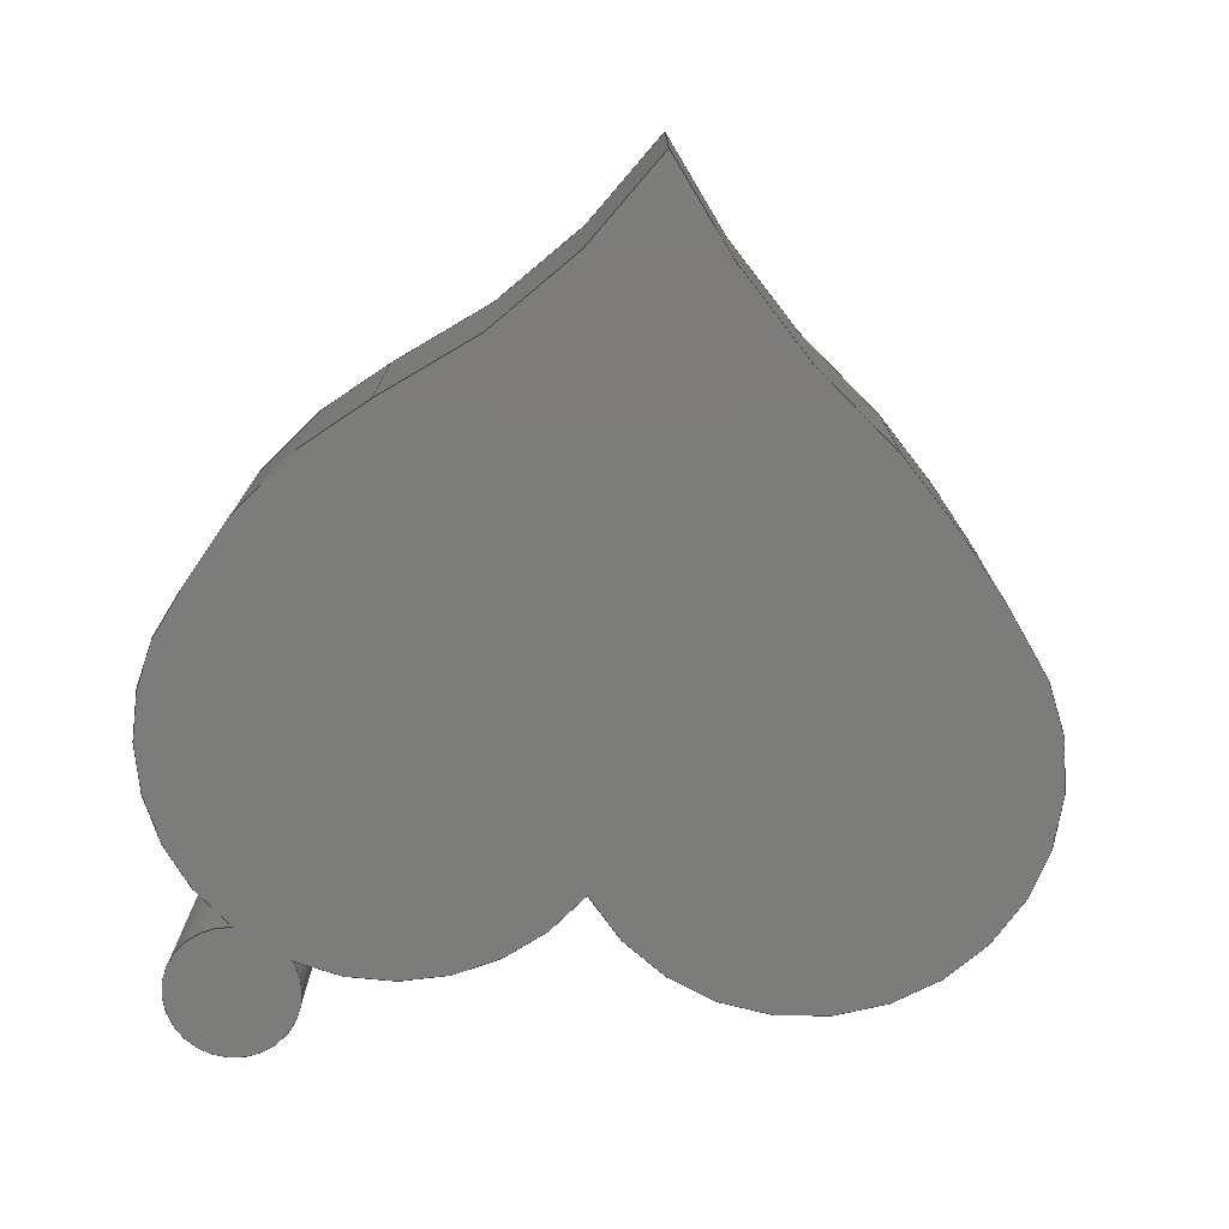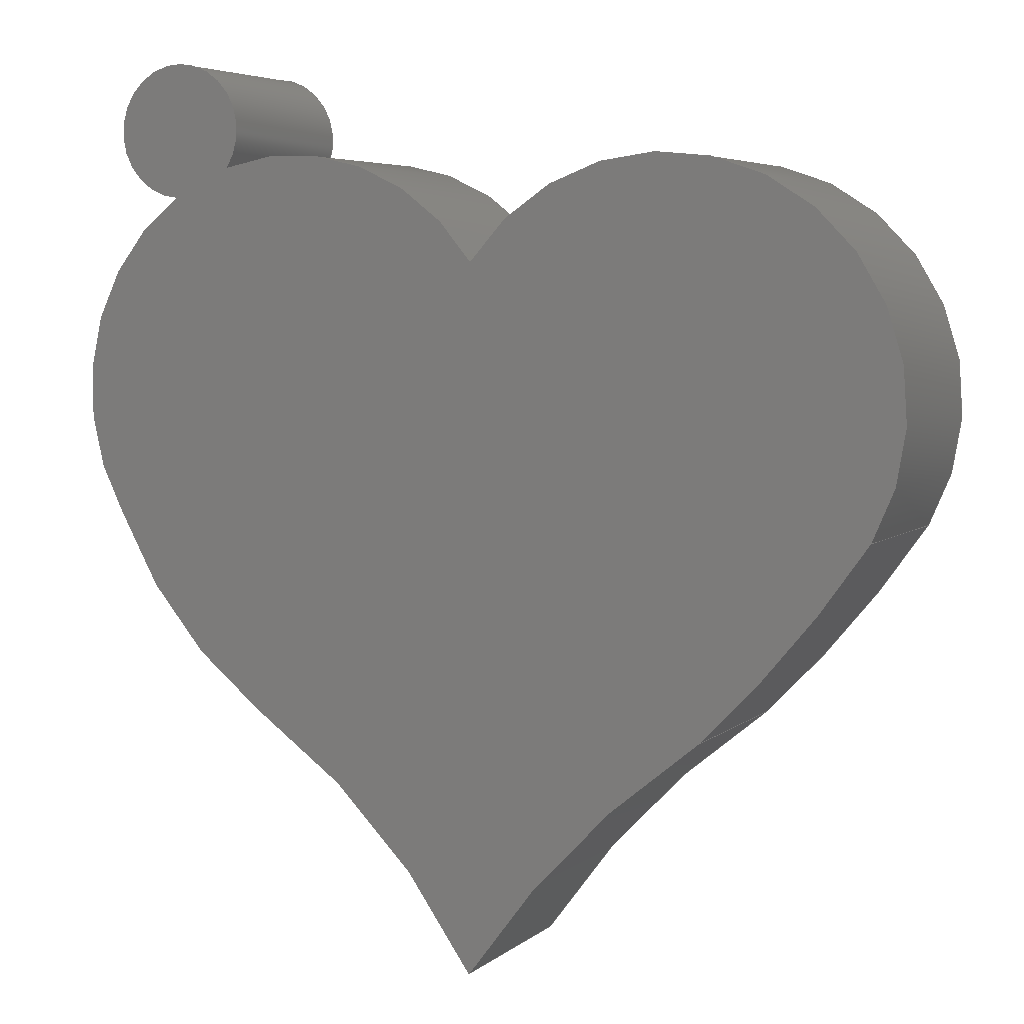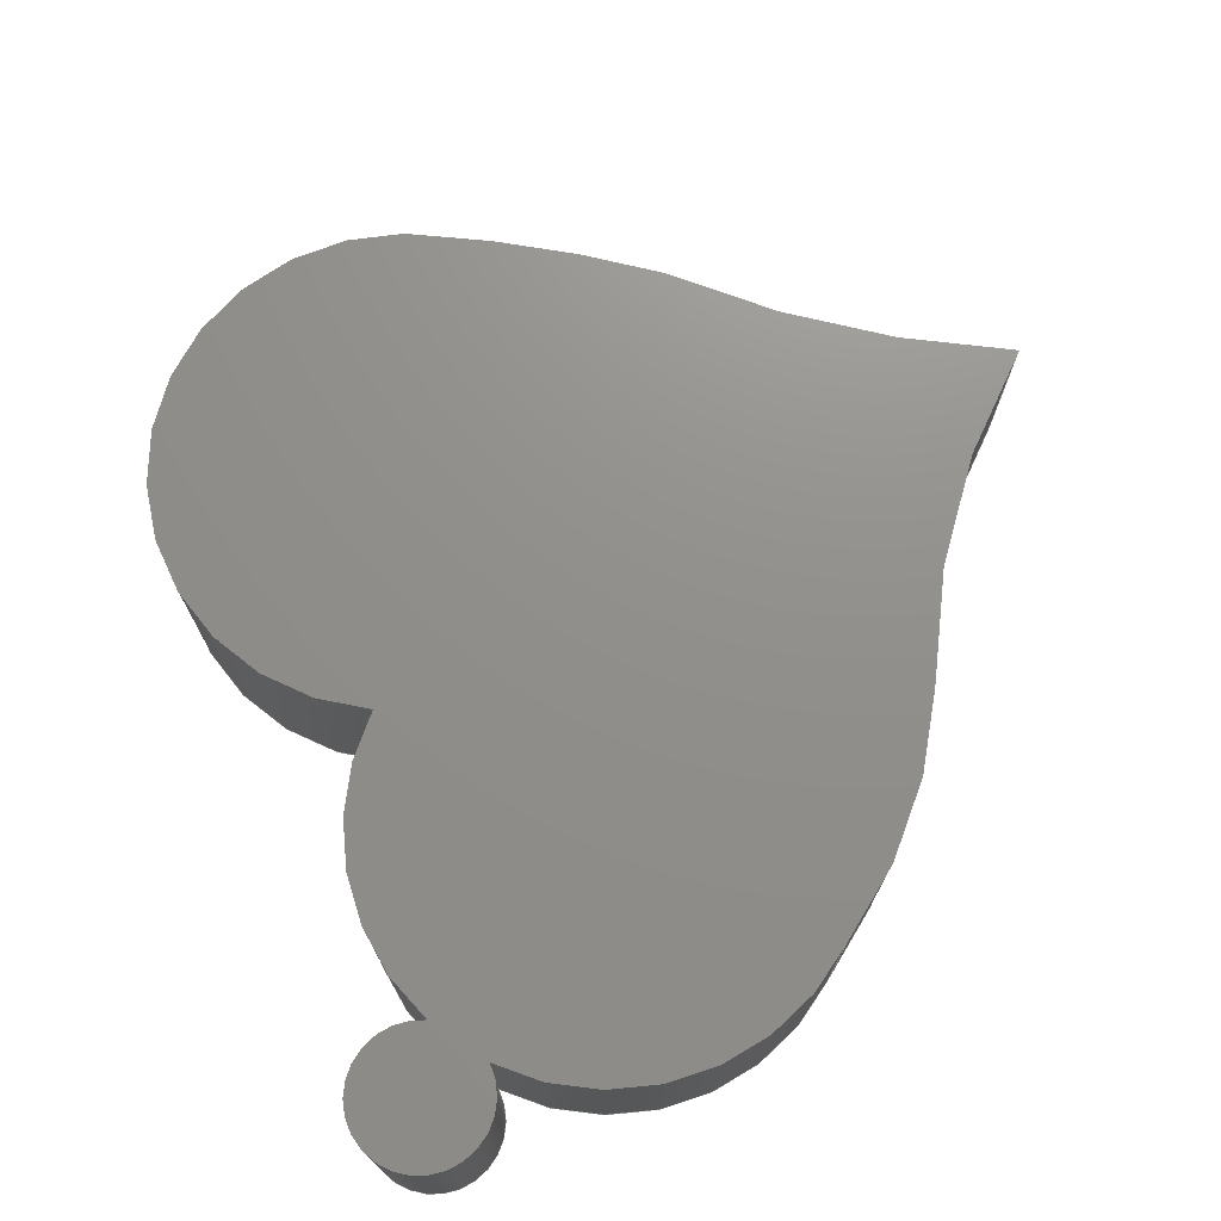
<metadata>
{"format":"step","ext":"step","renderer":"f3d","projection":"perspective","resolution":1024,"background":"white","views":[{"elev":-75.4,"azim":-6.2,"up":"+Z"},{"elev":5.1,"azim":24.6,"up":"+Y"},{"elev":72.6,"azim":-120.5,"up":"+Z"}]}
</metadata>
<code>
ISO-10303-21;
DATA;
#1=MECHANICAL_DESIGN_GEOMETRIC_PRESENTATION_REPRESENTATION('',(#4),#322);
#2=SHAPE_REPRESENTATION_RELATIONSHIP('SRR','None',#329,#3);
#3=ADVANCED_BREP_SHAPE_REPRESENTATION('',(#5),#321);
#4=STYLED_ITEM('',(#339),#5);
#5=MANIFOLD_SOLID_BREP('Body1',#166);
#6=PLANE('',#204);
#7=PLANE('',#205);
#8=FACE_OUTER_BOUND('',#18,.T.);
#9=FACE_OUTER_BOUND('',#19,.T.);
#10=FACE_OUTER_BOUND('',#20,.T.);
#11=FACE_OUTER_BOUND('',#21,.T.);
#12=FACE_OUTER_BOUND('',#22,.T.);
#13=FACE_OUTER_BOUND('',#23,.T.);
#14=FACE_OUTER_BOUND('',#24,.T.);
#15=FACE_OUTER_BOUND('',#25,.T.);
#16=FACE_OUTER_BOUND('',#26,.T.);
#17=FACE_OUTER_BOUND('',#27,.T.);
#18=EDGE_LOOP('',(#100,#101,#102,#103));
#19=EDGE_LOOP('',(#104,#105,#106,#107));
#20=EDGE_LOOP('',(#108,#109,#110,#111));
#21=EDGE_LOOP('',(#112,#113,#114,#115));
#22=EDGE_LOOP('',(#116,#117,#118,#119));
#23=EDGE_LOOP('',(#120,#121,#122,#123));
#24=EDGE_LOOP('',(#124,#125,#126,#127));
#25=EDGE_LOOP('',(#128,#129,#130,#131));
#26=EDGE_LOOP('',(#132,#133,#134,#135,#136,#137,#138,#139));
#27=EDGE_LOOP('',(#140,#141,#142,#143,#144,#145,#146,#147));
#28=LINE('',#274,#36);
#29=LINE('',#277,#37);
#30=LINE('',#283,#38);
#31=LINE('',#289,#39);
#32=LINE('',#295,#40);
#33=LINE('',#301,#41);
#34=LINE('',#307,#42);
#35=LINE('',#313,#43);
#36=VECTOR('',#212,1);
#37=VECTOR('',#215,1);
#38=VECTOR('',#222,1);
#39=VECTOR('',#229,1);
#40=VECTOR('',#236,1);
#41=VECTOR('',#243,1);
#42=VECTOR('',#250,1);
#43=VECTOR('',#257,1);
#44=CIRCLE('',#181,1.452);
#45=CIRCLE('',#182,1.452);
#46=CIRCLE('',#184,1.056);
#47=CIRCLE('',#185,1.056);
#48=CIRCLE('',#187,0.6825);
#49=CIRCLE('',#188,0.6825);
#50=CIRCLE('',#190,0.3563);
#51=CIRCLE('',#191,0.3563);
#52=CIRCLE('',#193,0.1);
#53=CIRCLE('',#194,0.1);
#54=CIRCLE('',#196,0.3563);
#55=CIRCLE('',#197,0.3563);
#56=CIRCLE('',#199,0.3566);
#57=CIRCLE('',#200,0.3566);
#58=CIRCLE('',#202,1.789);
#59=CIRCLE('',#203,1.789);
#60=VERTEX_POINT('',#270);
#61=VERTEX_POINT('',#271);
#62=VERTEX_POINT('',#273);
#63=VERTEX_POINT('',#275);
#64=VERTEX_POINT('',#279);
#65=VERTEX_POINT('',#281);
#66=VERTEX_POINT('',#285);
#67=VERTEX_POINT('',#287);
#68=VERTEX_POINT('',#291);
#69=VERTEX_POINT('',#293);
#70=VERTEX_POINT('',#297);
#71=VERTEX_POINT('',#299);
#72=VERTEX_POINT('',#303);
#73=VERTEX_POINT('',#305);
#74=VERTEX_POINT('',#309);
#75=VERTEX_POINT('',#311);
#76=EDGE_CURVE('',#60,#61,#44,.T.);
#77=EDGE_CURVE('',#60,#62,#28,.T.);
#78=EDGE_CURVE('',#63,#62,#45,.T.);
#79=EDGE_CURVE('',#61,#63,#29,.T.);
#80=EDGE_CURVE('',#61,#64,#46,.T.);
#81=EDGE_CURVE('',#65,#63,#47,.T.);
#82=EDGE_CURVE('',#64,#65,#30,.T.);
#83=EDGE_CURVE('',#66,#64,#48,.T.);
#84=EDGE_CURVE('',#67,#65,#49,.T.);
#85=EDGE_CURVE('',#66,#67,#31,.T.);
#86=EDGE_CURVE('',#68,#66,#50,.T.);
#87=EDGE_CURVE('',#69,#67,#51,.T.);
#88=EDGE_CURVE('',#68,#69,#32,.T.);
#89=EDGE_CURVE('',#70,#68,#52,.T.);
#90=EDGE_CURVE('',#71,#69,#53,.T.);
#91=EDGE_CURVE('',#70,#71,#33,.T.);
#92=EDGE_CURVE('',#72,#70,#54,.T.);
#93=EDGE_CURVE('',#73,#71,#55,.T.);
#94=EDGE_CURVE('',#72,#73,#34,.T.);
#95=EDGE_CURVE('',#74,#72,#56,.T.);
#96=EDGE_CURVE('',#75,#73,#57,.T.);
#97=EDGE_CURVE('',#74,#75,#35,.T.);
#98=EDGE_CURVE('',#60,#74,#58,.T.);
#99=EDGE_CURVE('',#62,#75,#59,.T.);
#100=ORIENTED_EDGE('',*,*,#76,.F.);
#101=ORIENTED_EDGE('',*,*,#77,.T.);
#102=ORIENTED_EDGE('',*,*,#78,.F.);
#103=ORIENTED_EDGE('',*,*,#79,.F.);
#104=ORIENTED_EDGE('',*,*,#80,.F.);
#105=ORIENTED_EDGE('',*,*,#79,.T.);
#106=ORIENTED_EDGE('',*,*,#81,.F.);
#107=ORIENTED_EDGE('',*,*,#82,.F.);
#108=ORIENTED_EDGE('',*,*,#83,.T.);
#109=ORIENTED_EDGE('',*,*,#82,.T.);
#110=ORIENTED_EDGE('',*,*,#84,.F.);
#111=ORIENTED_EDGE('',*,*,#85,.F.);
#112=ORIENTED_EDGE('',*,*,#86,.T.);
#113=ORIENTED_EDGE('',*,*,#85,.T.);
#114=ORIENTED_EDGE('',*,*,#87,.F.);
#115=ORIENTED_EDGE('',*,*,#88,.F.);
#116=ORIENTED_EDGE('',*,*,#89,.T.);
#117=ORIENTED_EDGE('',*,*,#88,.T.);
#118=ORIENTED_EDGE('',*,*,#90,.F.);
#119=ORIENTED_EDGE('',*,*,#91,.F.);
#120=ORIENTED_EDGE('',*,*,#92,.T.);
#121=ORIENTED_EDGE('',*,*,#91,.T.);
#122=ORIENTED_EDGE('',*,*,#93,.F.);
#123=ORIENTED_EDGE('',*,*,#94,.F.);
#124=ORIENTED_EDGE('',*,*,#95,.T.);
#125=ORIENTED_EDGE('',*,*,#94,.T.);
#126=ORIENTED_EDGE('',*,*,#96,.F.);
#127=ORIENTED_EDGE('',*,*,#97,.F.);
#128=ORIENTED_EDGE('',*,*,#98,.T.);
#129=ORIENTED_EDGE('',*,*,#97,.T.);
#130=ORIENTED_EDGE('',*,*,#99,.F.);
#131=ORIENTED_EDGE('',*,*,#77,.F.);
#132=ORIENTED_EDGE('',*,*,#99,.T.);
#133=ORIENTED_EDGE('',*,*,#96,.T.);
#134=ORIENTED_EDGE('',*,*,#93,.T.);
#135=ORIENTED_EDGE('',*,*,#90,.T.);
#136=ORIENTED_EDGE('',*,*,#87,.T.);
#137=ORIENTED_EDGE('',*,*,#84,.T.);
#138=ORIENTED_EDGE('',*,*,#81,.T.);
#139=ORIENTED_EDGE('',*,*,#78,.T.);
#140=ORIENTED_EDGE('',*,*,#98,.F.);
#141=ORIENTED_EDGE('',*,*,#76,.T.);
#142=ORIENTED_EDGE('',*,*,#80,.T.);
#143=ORIENTED_EDGE('',*,*,#83,.F.);
#144=ORIENTED_EDGE('',*,*,#86,.F.);
#145=ORIENTED_EDGE('',*,*,#89,.F.);
#146=ORIENTED_EDGE('',*,*,#92,.F.);
#147=ORIENTED_EDGE('',*,*,#95,.F.);
#148=CYLINDRICAL_SURFACE('',#180,1.452);
#149=CYLINDRICAL_SURFACE('',#183,1.056);
#150=CYLINDRICAL_SURFACE('',#186,0.6825);
#151=CYLINDRICAL_SURFACE('',#189,0.3563);
#152=CYLINDRICAL_SURFACE('',#192,0.1);
#153=CYLINDRICAL_SURFACE('',#195,0.3563);
#154=CYLINDRICAL_SURFACE('',#198,0.3566);
#155=CYLINDRICAL_SURFACE('',#201,1.789);
#156=ADVANCED_FACE('',(#8),#148,.F.);
#157=ADVANCED_FACE('',(#9),#149,.F.);
#158=ADVANCED_FACE('',(#10),#150,.T.);
#159=ADVANCED_FACE('',(#11),#151,.T.);
#160=ADVANCED_FACE('',(#12),#152,.T.);
#161=ADVANCED_FACE('',(#13),#153,.T.);
#162=ADVANCED_FACE('',(#14),#154,.T.);
#163=ADVANCED_FACE('',(#15),#155,.T.);
#164=ADVANCED_FACE('',(#16),#6,.T.);
#165=ADVANCED_FACE('',(#17),#7,.F.);
#166=CLOSED_SHELL('',(#156,#157,#158,#159,#160,#161,#162,#163,#164,#165));
#167=DERIVED_UNIT_ELEMENT(#169,1);
#168=DERIVED_UNIT_ELEMENT(#324,3);
#169=(
MASS_UNIT()
NAMED_UNIT(*)
SI_UNIT(.KILO.,.GRAM.)
);
#170=DERIVED_UNIT((#167,#168));
#171=MEASURE_REPRESENTATION_ITEM('density measure',
POSITIVE_RATIO_MEASURE(7850),#170);
#172=PROPERTY_DEFINITION_REPRESENTATION(#177,#174);
#173=PROPERTY_DEFINITION_REPRESENTATION(#178,#175);
#174=REPRESENTATION('material name',(#176),#321);
#175=REPRESENTATION('density',(#171),#321);
#176=DESCRIPTIVE_REPRESENTATION_ITEM('Steel','Steel');
#177=PROPERTY_DEFINITION('material property','material name',#331);
#178=PROPERTY_DEFINITION('material property','density of part',#331);
#179=AXIS2_PLACEMENT_3D('placement',#268,#206,#207);
#180=AXIS2_PLACEMENT_3D('',#269,#208,#209);
#181=AXIS2_PLACEMENT_3D('',#272,#210,#211);
#182=AXIS2_PLACEMENT_3D('',#276,#213,#214);
#183=AXIS2_PLACEMENT_3D('',#278,#216,#217);
#184=AXIS2_PLACEMENT_3D('',#280,#218,#219);
#185=AXIS2_PLACEMENT_3D('',#282,#220,#221);
#186=AXIS2_PLACEMENT_3D('',#284,#223,#224);
#187=AXIS2_PLACEMENT_3D('',#286,#225,#226);
#188=AXIS2_PLACEMENT_3D('',#288,#227,#228);
#189=AXIS2_PLACEMENT_3D('',#290,#230,#231);
#190=AXIS2_PLACEMENT_3D('',#292,#232,#233);
#191=AXIS2_PLACEMENT_3D('',#294,#234,#235);
#192=AXIS2_PLACEMENT_3D('',#296,#237,#238);
#193=AXIS2_PLACEMENT_3D('',#298,#239,#240);
#194=AXIS2_PLACEMENT_3D('',#300,#241,#242);
#195=AXIS2_PLACEMENT_3D('',#302,#244,#245);
#196=AXIS2_PLACEMENT_3D('',#304,#246,#247);
#197=AXIS2_PLACEMENT_3D('',#306,#248,#249);
#198=AXIS2_PLACEMENT_3D('',#308,#251,#252);
#199=AXIS2_PLACEMENT_3D('',#310,#253,#254);
#200=AXIS2_PLACEMENT_3D('',#312,#255,#256);
#201=AXIS2_PLACEMENT_3D('',#314,#258,#259);
#202=AXIS2_PLACEMENT_3D('',#315,#260,#261);
#203=AXIS2_PLACEMENT_3D('',#316,#262,#263);
#204=AXIS2_PLACEMENT_3D('',#317,#264,#265);
#205=AXIS2_PLACEMENT_3D('',#318,#266,#267);
#206=DIRECTION('axis',(0,0,1));
#207=DIRECTION('refdir',(1,0,0));
#208=DIRECTION('center_axis',(0,0,1));
#209=DIRECTION('ref_axis',(-0.5852,0.8109,0));
#210=DIRECTION('center_axis',(0,0,1));
#211=DIRECTION('ref_axis',(-0.5852,0.8109,0));
#212=DIRECTION('',(0,0,1));
#213=DIRECTION('center_axis',(0,0,-1));
#214=DIRECTION('ref_axis',(-0.5852,0.8109,0));
#215=DIRECTION('',(0,0,1));
#216=DIRECTION('center_axis',(0,0,1));
#217=DIRECTION('ref_axis',(0.868,0.4965,0));
#218=DIRECTION('center_axis',(0,0,1));
#219=DIRECTION('ref_axis',(0.868,0.4965,0));
#220=DIRECTION('center_axis',(0,0,-1));
#221=DIRECTION('ref_axis',(0.868,0.4965,0));
#222=DIRECTION('',(0,0,1));
#223=DIRECTION('center_axis',(0,0,1));
#224=DIRECTION('ref_axis',(-0.9203,-0.3913,0));
#225=DIRECTION('center_axis',(0,0,1));
#226=DIRECTION('ref_axis',(-0.9203,-0.3913,0));
#227=DIRECTION('center_axis',(0,0,1));
#228=DIRECTION('ref_axis',(-0.9203,-0.3913,0));
#229=DIRECTION('',(0,0,1));
#230=DIRECTION('center_axis',(0,0,1));
#231=DIRECTION('ref_axis',(-0.5516,0.8341,0));
#232=DIRECTION('center_axis',(0,0,1));
#233=DIRECTION('ref_axis',(-0.5516,0.8341,0));
#234=DIRECTION('center_axis',(0,0,1));
#235=DIRECTION('ref_axis',(-0.5516,0.8341,0));
#236=DIRECTION('',(0,0,1));
#237=DIRECTION('center_axis',(0,0,1));
#238=DIRECTION('ref_axis',(-0.434,0.9009,0));
#239=DIRECTION('center_axis',(0,0,1));
#240=DIRECTION('ref_axis',(0.8136,-0.5814,0));
#241=DIRECTION('center_axis',(0,0,1));
#242=DIRECTION('ref_axis',(0.8136,-0.5814,0));
#243=DIRECTION('',(0,0,1));
#244=DIRECTION('center_axis',(0,0,1));
#245=DIRECTION('ref_axis',(0.8359,0.5488,0));
#246=DIRECTION('center_axis',(0,0,1));
#247=DIRECTION('ref_axis',(0.8359,0.5488,0));
#248=DIRECTION('center_axis',(0,0,1));
#249=DIRECTION('ref_axis',(0.8359,0.5488,0));
#250=DIRECTION('',(0,0,1));
#251=DIRECTION('center_axis',(0,0,1));
#252=DIRECTION('ref_axis',(0.8667,-0.4988,0));
#253=DIRECTION('center_axis',(0,0,1));
#254=DIRECTION('ref_axis',(0.8667,-0.4988,0));
#255=DIRECTION('center_axis',(0,0,1));
#256=DIRECTION('ref_axis',(0.8667,-0.4988,0));
#257=DIRECTION('',(0,0,1));
#258=DIRECTION('center_axis',(0,0,1));
#259=DIRECTION('ref_axis',(0.6936,-0.7203,0));
#260=DIRECTION('center_axis',(0,0,1));
#261=DIRECTION('ref_axis',(0.6936,-0.7203,0));
#262=DIRECTION('center_axis',(0,0,1));
#263=DIRECTION('ref_axis',(0.6936,-0.7203,0));
#264=DIRECTION('center_axis',(0,0,1));
#265=DIRECTION('ref_axis',(1,0,0));
#266=DIRECTION('center_axis',(0,0,1));
#267=DIRECTION('ref_axis',(1,0,0));
#268=CARTESIAN_POINT('',(0,0,0));
#269=CARTESIAN_POINT('Origin',(1.951,-0.6225,0));
#270=CARTESIAN_POINT('',(1.101,0.5551,0));
#271=CARTESIAN_POINT('',(0.7422,0.1828,0));
#272=CARTESIAN_POINT('Origin',(1.951,-0.6225,0));
#273=CARTESIAN_POINT('',(1.101,0.5551,0.3));
#274=CARTESIAN_POINT('',(1.101,0.5551,0));
#275=CARTESIAN_POINT('',(0.7422,0.1828,0.3));
#276=CARTESIAN_POINT('Origin',(1.951,-0.6225,0.3));
#277=CARTESIAN_POINT('',(0.7422,0.1828,0));
#278=CARTESIAN_POINT('Origin',(-0.1748,-0.3417,0));
#279=CARTESIAN_POINT('',(0.3836,0.5551,0));
#280=CARTESIAN_POINT('Origin',(-0.1748,-0.3417,0));
#281=CARTESIAN_POINT('',(0.3836,0.5551,0.3));
#282=CARTESIAN_POINT('Origin',(-0.1748,-0.3417,0.3));
#283=CARTESIAN_POINT('',(0.3836,0.5551,0));
#284=CARTESIAN_POINT('Origin',(0.7726,1.116,0));
#285=CARTESIAN_POINT('',(0.1445,0.8488,0));
#286=CARTESIAN_POINT('Origin',(0.7726,1.116,0));
#287=CARTESIAN_POINT('',(0.1445,0.8488,0.3));
#288=CARTESIAN_POINT('Origin',(0.7726,1.116,0.3));
#289=CARTESIAN_POINT('',(0.1445,0.8488,0));
#290=CARTESIAN_POINT('Origin',(0.4478,1.036,0));
#291=CARTESIAN_POINT('',(0.2513,1.333,0));
#292=CARTESIAN_POINT('Origin',(0.4478,1.036,0));
#293=CARTESIAN_POINT('',(0.2513,1.333,0.3));
#294=CARTESIAN_POINT('Origin',(0.4478,1.036,0.3));
#295=CARTESIAN_POINT('',(0.2513,1.333,0));
#296=CARTESIAN_POINT('Origin',(0.2565,1.433,0));
#297=CARTESIAN_POINT('',(0.3379,1.375,0));
#298=CARTESIAN_POINT('Origin',(0.2565,1.433,0));
#299=CARTESIAN_POINT('',(0.3379,1.375,0.3));
#300=CARTESIAN_POINT('Origin',(0.2565,1.433,0.3));
#301=CARTESIAN_POINT('',(0.3379,1.375,0));
#302=CARTESIAN_POINT('Origin',(0.4478,1.036,0));
#303=CARTESIAN_POINT('',(0.7456,1.231,0));
#304=CARTESIAN_POINT('Origin',(0.4478,1.036,0));
#305=CARTESIAN_POINT('',(0.7456,1.231,0.3));
#306=CARTESIAN_POINT('Origin',(0.4478,1.036,0.3));
#307=CARTESIAN_POINT('',(0.7456,1.231,0));
#308=CARTESIAN_POINT('Origin',(1.038,1.027,0));
#309=CARTESIAN_POINT('',(1.347,0.8488,0));
#310=CARTESIAN_POINT('Origin',(1.038,1.027,0));
#311=CARTESIAN_POINT('',(1.347,0.8488,0.3));
#312=CARTESIAN_POINT('Origin',(1.038,1.027,0.3));
#313=CARTESIAN_POINT('',(1.347,0.8488,0));
#314=CARTESIAN_POINT('Origin',(-0.1399,1.844,0));
#315=CARTESIAN_POINT('Origin',(-0.1399,1.844,0));
#316=CARTESIAN_POINT('Origin',(-0.1399,1.844,0.3));
#317=CARTESIAN_POINT('Origin',(0.7429,0.8578,0.3));
#318=CARTESIAN_POINT('Origin',(0.7429,0.8578,0));
#319=UNCERTAINTY_MEASURE_WITH_UNIT(LENGTH_MEASURE(0.001),#323,
'DISTANCE_ACCURACY_VALUE',
'Maximum model space distance between geometric entities at asserted c
onnectivities');
#320=UNCERTAINTY_MEASURE_WITH_UNIT(LENGTH_MEASURE(0.001),#323,
'DISTANCE_ACCURACY_VALUE',
'Maximum model space distance between geometric entities at asserted c
onnectivities');
#321=(
GEOMETRIC_REPRESENTATION_CONTEXT(3)
GLOBAL_UNCERTAINTY_ASSIGNED_CONTEXT((#319))
GLOBAL_UNIT_ASSIGNED_CONTEXT((#323,#325,#326))
REPRESENTATION_CONTEXT('','3D')
);
#322=(
GEOMETRIC_REPRESENTATION_CONTEXT(3)
GLOBAL_UNCERTAINTY_ASSIGNED_CONTEXT((#320))
GLOBAL_UNIT_ASSIGNED_CONTEXT((#323,#325,#326))
REPRESENTATION_CONTEXT('','3D')
);
#323=(
LENGTH_UNIT()
NAMED_UNIT(*)
SI_UNIT(.CENTI.,.METRE.)
);
#324=(
LENGTH_UNIT()
NAMED_UNIT(*)
SI_UNIT($,.METRE.)
);
#325=(
NAMED_UNIT(*)
PLANE_ANGLE_UNIT()
SI_UNIT($,.RADIAN.)
);
#326=(
NAMED_UNIT(*)
SI_UNIT($,.STERADIAN.)
SOLID_ANGLE_UNIT()
);
#327=SHAPE_DEFINITION_REPRESENTATION(#328,#329);
#328=PRODUCT_DEFINITION_SHAPE('',$,#331);
#329=SHAPE_REPRESENTATION('',(#179),#321);
#330=PRODUCT_DEFINITION_CONTEXT('part definition',#335,'design');
#331=PRODUCT_DEFINITION('Heart','Heart v2',#332,#330);
#332=PRODUCT_DEFINITION_FORMATION('',$,#337);
#333=PRODUCT_RELATED_PRODUCT_CATEGORY('Heart v2','Heart v2',(#337));
#334=APPLICATION_PROTOCOL_DEFINITION('international standard',
'automotive_design',2009,#335);
#335=APPLICATION_CONTEXT(
'Core Data for Automotive Mechanical Design Process');
#336=PRODUCT_CONTEXT('part definition',#335,'mechanical');
#337=PRODUCT('Heart','Heart v2',$,(#336));
#338=PRESENTATION_STYLE_ASSIGNMENT((#340));
#339=PRESENTATION_STYLE_ASSIGNMENT((#341));
#340=SURFACE_STYLE_USAGE(.BOTH.,#342);
#341=SURFACE_STYLE_USAGE(.BOTH.,#343);
#342=SURFACE_SIDE_STYLE('',(#344));
#343=SURFACE_SIDE_STYLE('',(#345));
#344=SURFACE_STYLE_FILL_AREA(#346);
#345=SURFACE_STYLE_FILL_AREA(#347);
#346=FILL_AREA_STYLE('Steel - Satin',(#348));
#347=FILL_AREA_STYLE('Mahogany',(#349));
#348=FILL_AREA_STYLE_COLOUR('Steel - Satin',#350);
#349=FILL_AREA_STYLE_COLOUR('Mahogany',#351);
#350=COLOUR_RGB('Steel - Satin',0.6275,0.6275,0.6275);
#351=COLOUR_RGB('Mahogany',0,0,0);
ENDSEC;
END-ISO-10303-21;

</code>
